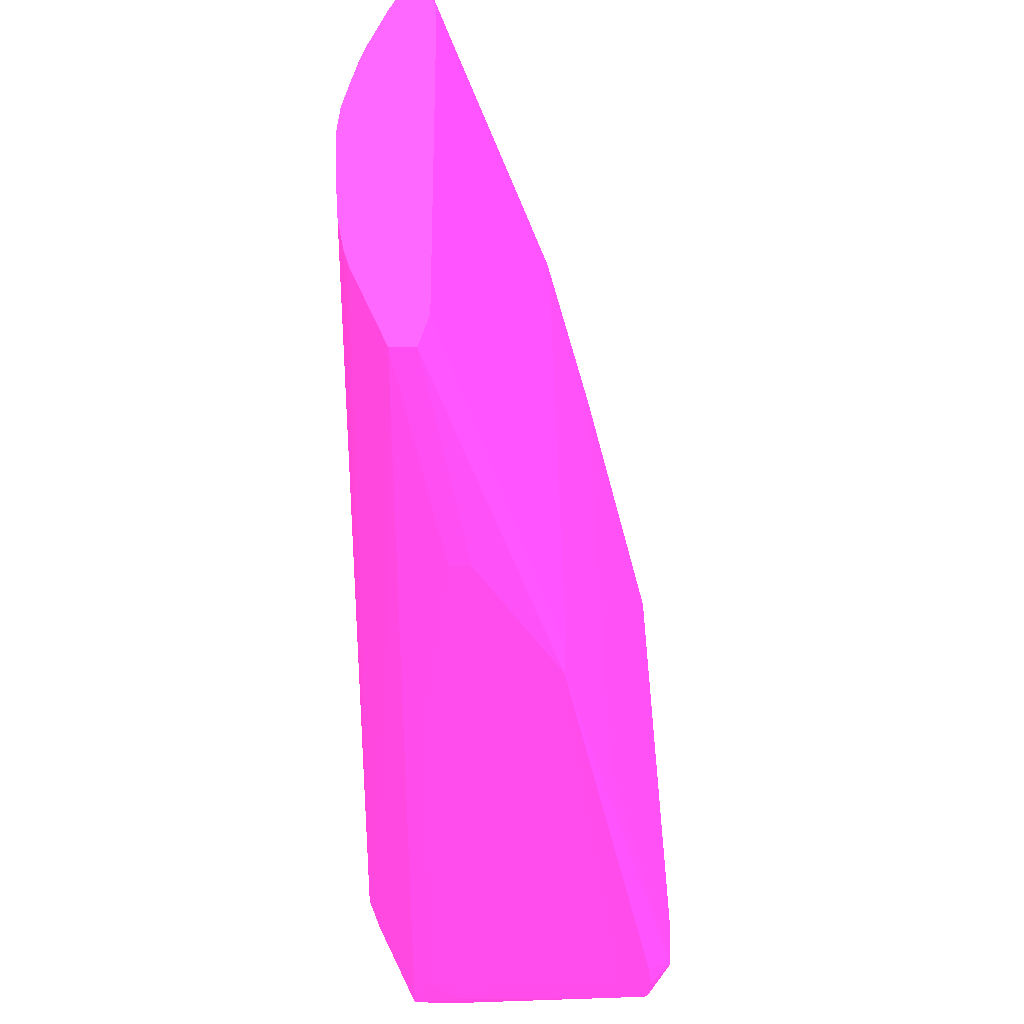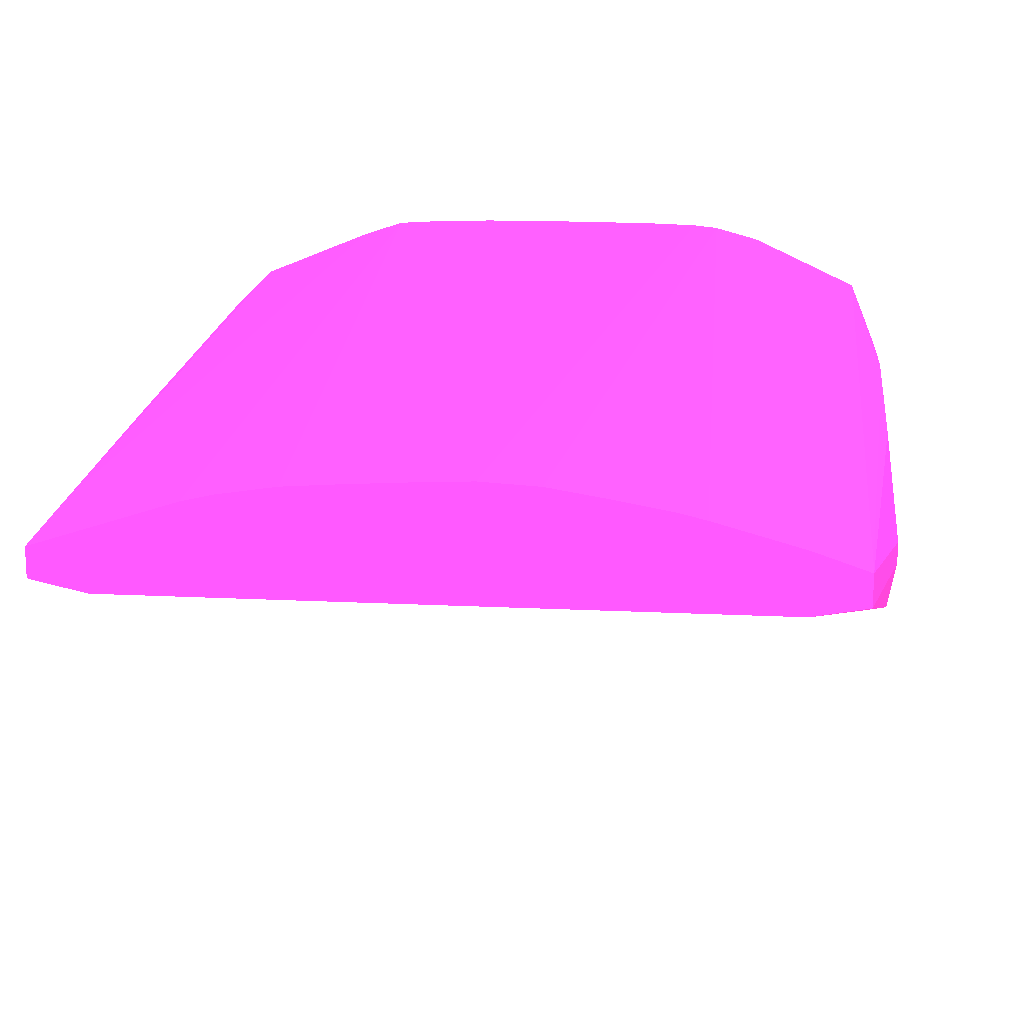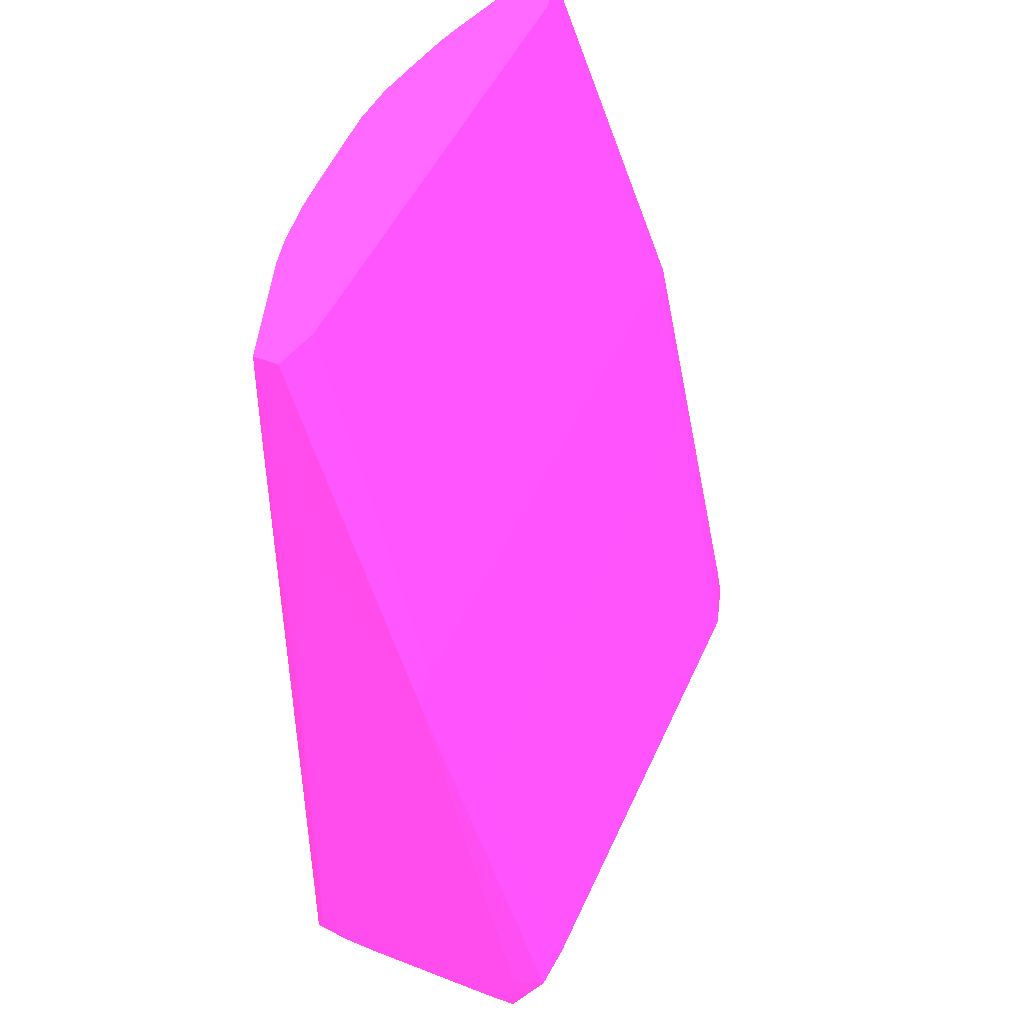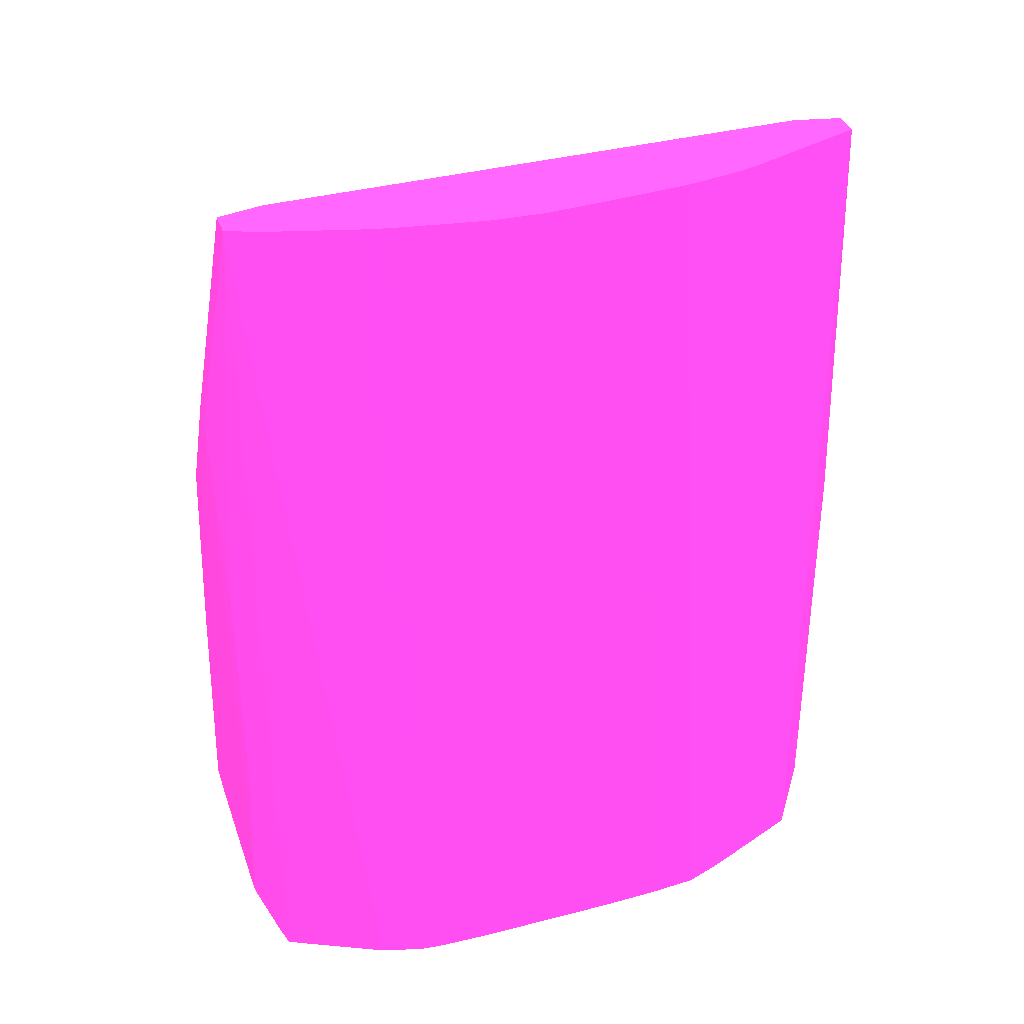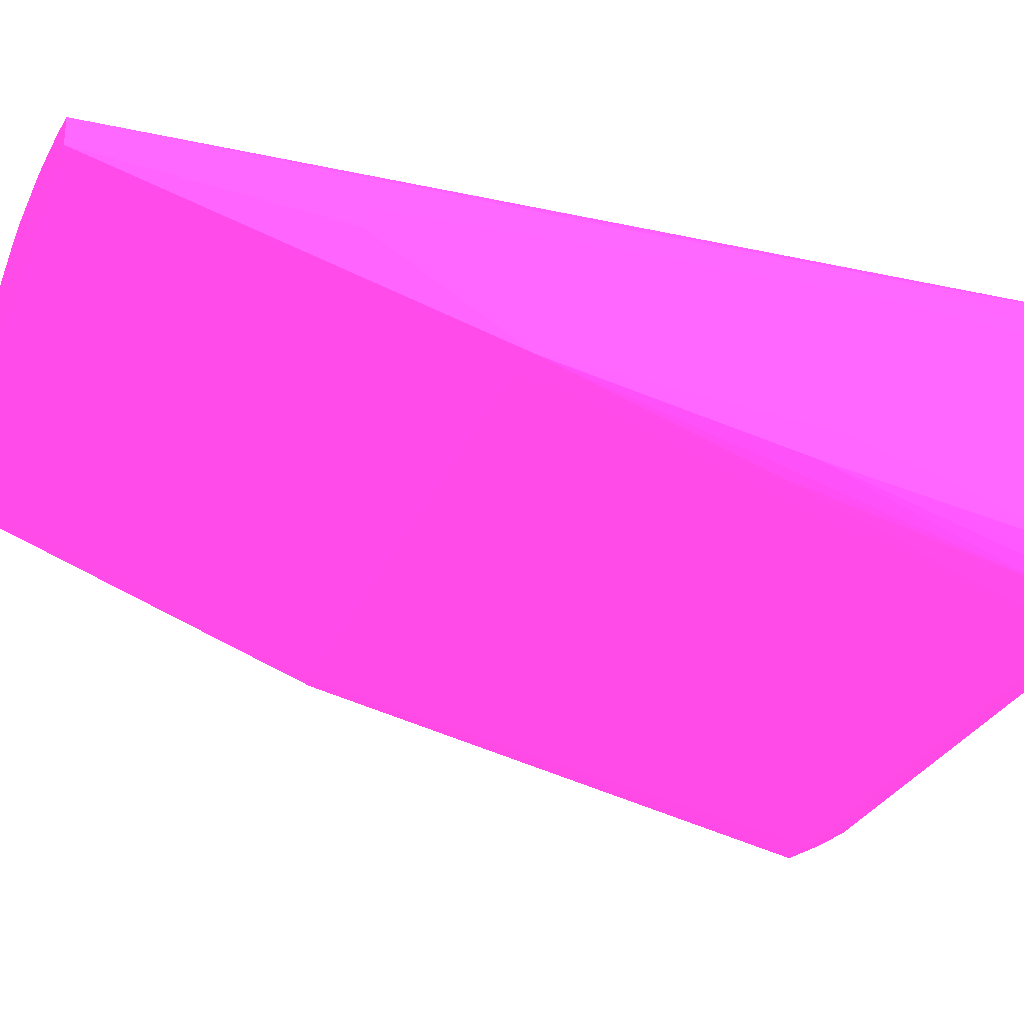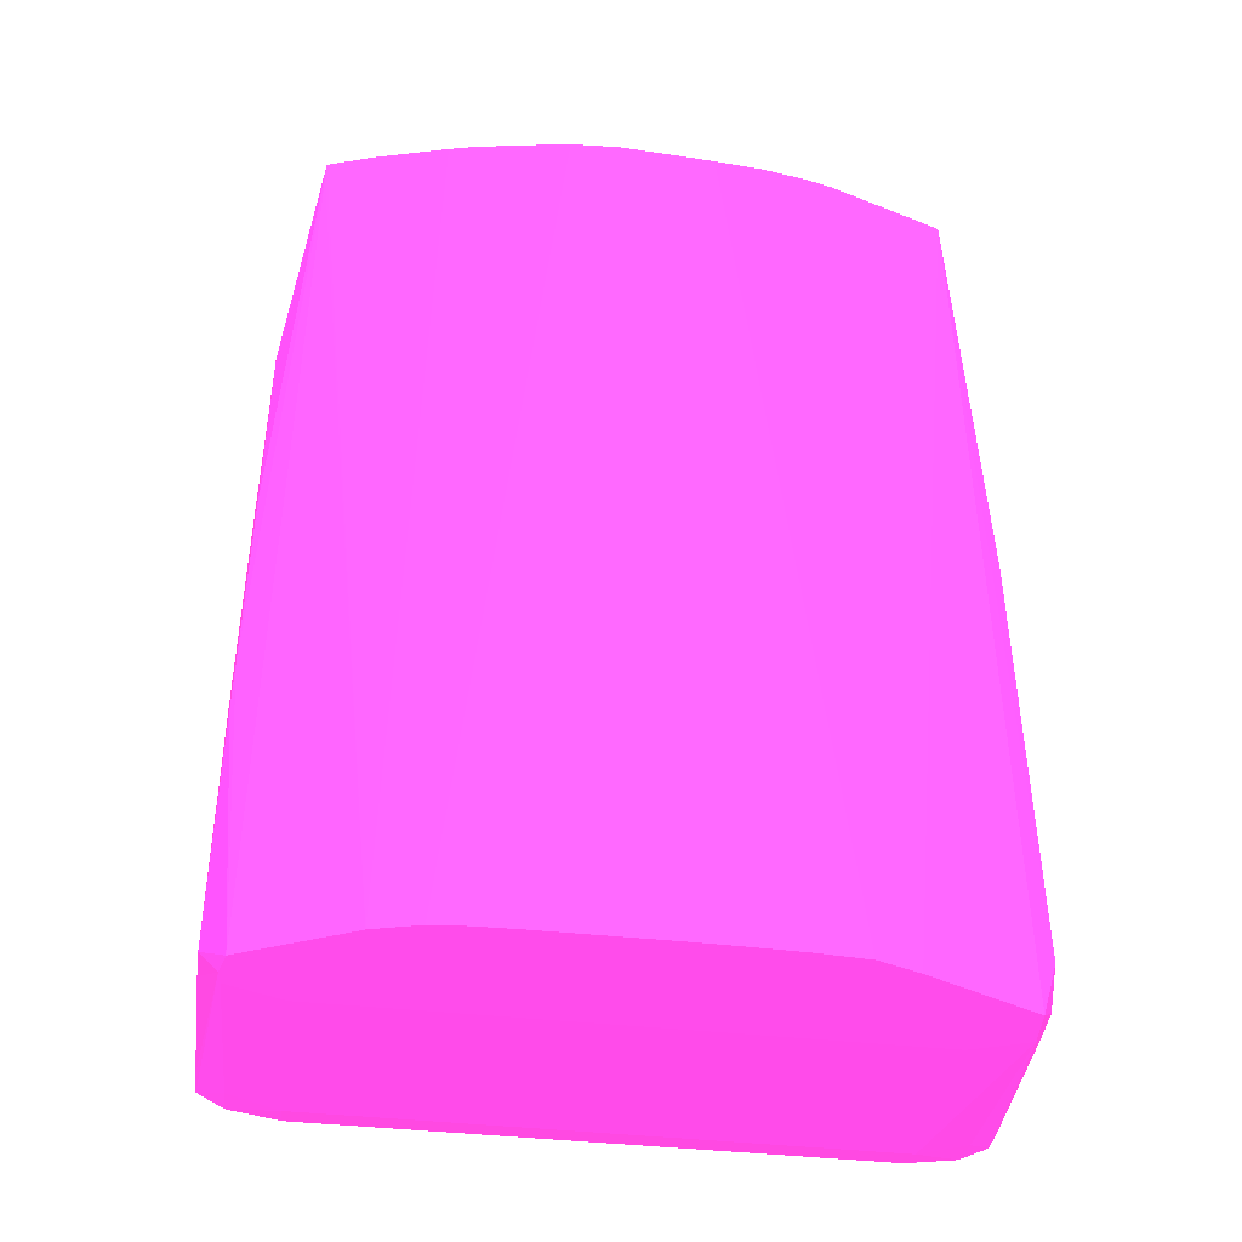
<metadata>
{"format":"obj","ext":"obj","renderer":"f3d","projection":"perspective","resolution":1024,"background":"white","views":[{"elev":42.4,"azim":-90.8,"up":"+Z"},{"elev":17.2,"azim":6.0,"up":"+Y"},{"elev":48.4,"azim":-66.5,"up":"+Z"},{"elev":37.8,"azim":161.8,"up":"+Z"},{"elev":-27.9,"azim":70.8,"up":"+Y"},{"elev":-41.9,"azim":172.5,"up":"+Z"}]}
</metadata>
<code>
v 0.0146 0.0319 -0.03543 0.9882 0.2157 0.6627
v 0.0146 0.02776 -0.03543 0.9882 0.2157 0.6627
v 0.01459 0.0319 -0.0375 0.9882 0.2157 0.6627
v 0.01451 0.03332 -0.0469 0.9882 0.2157 0.6627
v 0.01453 0.0337 -0.0375 0.9882 0.2157 0.6627
v 0.01453 0.03374 -0.03543 0.9882 0.2157 0.6627
v 0.01459 0.0319 -0.02923 0.9882 0.2157 0.6627
v 0.01453 0.02652 -0.03543 0.9882 0.2157 0.6627
v 0.01451 0.0244 -0.04654 0.9882 0.2157 0.6627
v 0.01451 0.0244 -0.04687 0.9882 0.2157 0.6627
v 0.01459 0.02776 -0.0375 0.9882 0.2157 0.6627
v 0.01459 0.02983 -0.02923 0.9882 0.2157 0.6627
v 0.01458 0.02983 -0.02716 0.9882 0.2157 0.6627
v 0.01452 0.02874 -0.0251 0.9882 0.2157 0.6627
v 0.01452 0.0319 -0.04692 0.9882 0.2157 0.6627
v 0.01369 0.03471 -0.04857 0.9882 0.2157 0.6627
v 0.01345 0.03569 -0.04857 0.9882 0.2157 0.6627
v 0.01443 0.03474 -0.0375 0.9882 0.2157 0.6627
v 0.01453 0.03366 -0.02923 0.9882 0.2157 0.6627
v 0.01453 0.0336 -0.02716 0.9882 0.2157 0.6627
v 0.01451 0.0333 -0.01774 0.9882 0.2157 0.6627
v 0.01458 0.0319 -0.02716 0.9882 0.2157 0.6627
v 0.0145 0.02876 -0.02395 0.9882 0.2157 0.6627
v 0.01451 0.02659 -0.03423 0.9882 0.2157 0.6627
v 0.01361 0.02369 -0.04582 0.9882 0.2157 0.6627
v 0.01452 0.02569 -0.0469 0.9882 0.2157 0.6627
v 0.01344 0.02396 -0.0472 0.9882 0.2157 0.6627
v 0.01344 0.02569 -0.04759 0.9882 0.2157 0.6627
v 0.01361 0.03409 -0.04857 0.9882 0.2157 0.6627
v 0.01451 0.03251 -0.01774 0.9882 0.2157 0.6627
v 0.01441 0.03478 -0.03543 0.9882 0.2157 0.6627
v 0.009091 0.03772 -0.04857 0.9882 0.2157 0.6627
v 0.01332 0.03547 -0.008555 0.9882 0.2157 0.6627
v 0.01441 0.03464 -0.02716 0.9882 0.2157 0.6627
v 0.01332 0.03547 -0.00769 0.9882 0.2157 0.6627
v 0.01332 0.03434 -0.00769 0.9882 0.2157 0.6627
v 0.01344 0.02865 -0.02366 0.9882 0.2157 0.6627
v 0.01277 0.02649 -0.03184 0.9882 0.2157 0.6627
v 0.01345 0.02621 -0.03347 0.9882 0.2157 0.6627
v 0.01319 0.02387 -0.0437 0.9882 0.2157 0.6627
v 0.01137 0.02306 -0.04577 0.9882 0.2157 0.6627
v 0.01137 0.02386 -0.04746 0.9882 0.2157 0.6627
v 0.01137 0.02569 -0.04815 0.9882 0.2157 0.6627
v 0.01137 0.03333 -0.04857 0.9882 0.2157 0.6627
v 0.008314 0.03793 -0.04857 0.9882 0.2157 0.6627
v 0.008211 0.03699 -0.00769 0.9882 0.2157 0.6627
v 0.01137 0.03613 -0.00769 0.9882 0.2157 0.6627
v 0.0125 0.03574 -0.00769 0.9882 0.2157 0.6627
v 0.01137 0.03397 -0.00769 0.9882 0.2157 0.6627
v 0.01208 0.02865 -0.02364 0.9882 0.2157 0.6627
v -0.01193 0.02649 -0.03184 0.9882 0.2157 0.6627
v -0.01137 0.02305 -0.04577 0.9882 0.2157 0.6627
v -0.01137 0.02386 -0.04746 0.9882 0.2157 0.6627
v -0.01137 0.02569 -0.04815 0.9882 0.2157 0.6627
v -0.01137 0.03333 -0.04857 0.9882 0.2157 0.6627
v 0.007233 0.03822 -0.04857 0.9882 0.2157 0.6627
v 0.007176 0.03724 -0.00769 0.9882 0.2157 0.6627
v -0.01137 0.03393 -0.00769 0.9882 0.2157 0.6627
v -0.01208 0.02865 -0.02364 0.9882 0.2157 0.6627
v -0.01278 0.02649 -0.03184 0.9882 0.2157 0.6627
v -0.01344 0.0232 -0.04577 0.9882 0.2157 0.6627
v -0.01344 0.02393 -0.04721 0.9882 0.2157 0.6627
v -0.01344 0.02569 -0.04761 0.9882 0.2157 0.6627
v -0.01362 0.03414 -0.04857 0.9882 0.2157 0.6627
v -0.0114 0.03334 -0.04857 0.9882 0.2157 0.6627
v 0.006236 0.03832 -0.04857 0.9882 0.2157 0.6627
v 0.0031 0.03792 -0.00769 0.9882 0.2157 0.6627
v 0.004301 0.03773 -0.00769 0.9882 0.2157 0.6627
v 0.005167 0.03759 -0.00769 0.9882 0.2157 0.6627
v -0.01254 0.03418 -0.00769 0.9882 0.2157 0.6627
v -0.01451 0.02876 -0.02395 0.9882 0.2157 0.6627
v -0.01344 0.02865 -0.02366 0.9882 0.2157 0.6627
v -0.01316 0.02618 -0.03336 0.9882 0.2157 0.6627
v -0.01452 0.02436 -0.04457 0.9882 0.2157 0.6627
v -0.01454 0.02422 -0.04577 0.9882 0.2157 0.6627
v -0.01452 0.02436 -0.04688 0.9882 0.2157 0.6627
v -0.01454 0.0319 -0.04695 0.9882 0.2157 0.6627
v -0.01452 0.03346 -0.04692 0.9882 0.2157 0.6627
v -0.01351 0.03572 -0.04857 0.9882 0.2157 0.6627
v -0.01454 0.02569 -0.04692 0.9882 0.2157 0.6627
v 0.004129 0.03838 -0.04857 0.9882 0.2157 0.6627
v 0.00103 0.03803 -0.00769 0.9882 0.2157 0.6627
v -0.01338 0.03437 -0.00769 0.9882 0.2157 0.6627
v -0.01451 0.03251 -0.01775 0.9882 0.2157 0.6627
v -0.01458 0.02983 -0.02716 0.9882 0.2157 0.6627
v -0.01452 0.02874 -0.0251 0.9882 0.2157 0.6627
v -0.0146 0.02569 -0.04577 0.9882 0.2157 0.6627
v -0.0146 0.0319 -0.04577 0.9882 0.2157 0.6627
v -0.01454 0.03378 -0.04577 0.9882 0.2157 0.6627
v -0.01443 0.03481 -0.04577 0.9882 0.2157 0.6627
v -0.008986 0.0376 -0.04857 0.9882 0.2157 0.6627
v -0.01342 0.03548 -0.01269 0.9882 0.2157 0.6627
v -7.582e-05 0.03839 -0.04857 0.9882 0.2157 0.6627
v -0.001033 0.03794 -0.00769 0.9882 0.2157 0.6627
v -0.001033 0.03838 -0.04857 0.9882 0.2157 0.6627
v -0.003103 0.03836 -0.04857 0.9882 0.2157 0.6627
v -0.00517 0.03831 -0.04857 0.9882 0.2157 0.6627
v -0.01338 0.03544 -0.00769 0.9882 0.2157 0.6627
v -0.01451 0.03343 -0.01775 0.9882 0.2157 0.6627
v -0.01459 0.0319 -0.02716 0.9882 0.2157 0.6627
v -0.01453 0.03359 -0.02716 0.9882 0.2157 0.6627
v -0.01441 0.03463 -0.02716 0.9882 0.2157 0.6627
v -0.007296 0.03817 -0.04857 0.9882 0.2157 0.6627
v -0.01341 0.03546 -0.01062 0.9882 0.2157 0.6627
v -0.01339 0.03544 -0.008555 0.9882 0.2157 0.6627
v -0.0019 0.03789 -0.00769 0.9882 0.2157 0.6627
v -0.003103 0.03781 -0.00769 0.9882 0.2157 0.6627
v -0.008343 0.03709 -0.00769 0.9882 0.2157 0.6627
v -0.007236 0.03735 -0.00769 0.9882 0.2157 0.6627
v -0.00517 0.03767 -0.00769 0.9882 0.2157 0.6627
v -0.003969 0.03775 -0.00769 0.9882 0.2157 0.6627
f 1 2 11
f 1 11 3
f 1 3 4
f 1 4 5
f 1 5 6
f 1 6 7
f 1 7 12
f 1 12 2
f 2 8 9
f 2 9 10
f 2 10 11
f 2 12 13
f 2 13 14
f 2 14 8
f 3 11 15
f 3 15 4
f 4 15 16
f 4 16 17
f 4 17 18
f 4 18 5
f 5 18 6
f 6 18 19
f 6 19 7
f 7 19 20
f 7 20 21
f 7 21 22
f 7 22 12
f 8 14 23
f 8 23 24
f 8 24 9
f 9 25 10
f 9 24 25
f 10 26 11
f 10 25 27
f 10 27 28
f 10 28 29
f 10 29 16
f 10 16 26
f 11 26 15
f 12 22 13
f 13 22 30
f 13 30 14
f 14 30 23
f 15 26 16
f 16 29 44
f 16 44 55
f 16 55 65
f 16 65 64
f 16 64 79
f 16 79 91
f 16 91 103
f 16 103 97
f 16 97 96
f 16 96 95
f 16 95 93
f 16 93 81
f 16 81 66
f 16 66 56
f 16 56 45
f 16 45 32
f 16 32 17
f 17 31 18
f 17 32 33
f 17 33 31
f 18 31 34
f 18 34 19
f 19 34 20
f 20 34 21
f 21 35 36
f 21 36 30
f 21 30 22
f 21 34 35
f 23 30 36
f 23 36 37
f 23 37 38
f 23 38 39
f 23 39 40
f 23 40 24
f 24 40 25
f 25 40 41
f 25 41 27
f 27 42 43
f 27 43 28
f 27 41 42
f 28 43 29
f 29 43 44
f 31 33 35
f 31 35 34
f 32 45 46
f 32 46 47
f 32 47 48
f 32 48 35
f 32 35 33
f 35 48 47
f 35 47 46
f 35 46 57
f 35 57 69
f 35 69 68
f 35 68 67
f 35 67 82
f 35 82 94
f 35 94 106
f 35 106 107
f 35 107 111
f 35 111 110
f 35 110 109
f 35 109 108
f 35 108 98
f 35 98 83
f 35 83 70
f 35 70 58
f 35 58 49
f 35 49 36
f 36 49 37
f 37 49 50
f 37 50 38
f 38 51 52
f 38 52 41
f 38 41 39
f 38 50 51
f 39 41 40
f 41 52 42
f 42 52 53
f 42 53 43
f 43 54 44
f 43 53 54
f 44 54 55
f 45 56 46
f 46 56 57
f 49 58 50
f 50 58 59
f 50 59 51
f 51 60 52
f 51 59 60
f 52 61 53
f 52 60 61
f 53 61 62
f 53 62 54
f 54 62 63
f 54 63 64
f 54 64 65
f 54 65 55
f 56 66 67
f 56 67 68
f 56 68 69
f 56 69 57
f 58 70 71
f 58 71 72
f 58 72 59
f 59 72 60
f 60 73 61
f 60 72 71
f 60 71 73
f 61 74 75
f 61 75 76
f 61 76 62
f 61 73 71
f 61 71 74
f 62 76 63
f 63 76 64
f 64 77 78
f 64 78 79
f 64 76 80
f 64 80 77
f 66 81 82
f 66 82 67
f 70 83 71
f 71 83 84
f 71 84 85
f 71 85 86
f 71 86 75
f 71 75 74
f 75 87 76
f 75 86 87
f 76 87 80
f 77 80 87
f 77 87 88
f 77 88 78
f 78 88 89
f 78 89 90
f 78 90 79
f 79 90 92
f 79 92 91
f 81 93 82
f 82 93 95
f 82 95 96
f 82 96 97
f 82 97 94
f 83 98 99
f 83 99 84
f 84 99 100
f 84 100 85
f 85 100 87
f 85 87 86
f 87 100 88
f 88 100 101
f 88 101 89
f 89 101 90
f 90 101 102
f 90 102 92
f 91 92 104
f 91 104 105
f 91 105 98
f 91 98 103
f 92 102 104
f 94 97 106
f 97 103 107
f 97 107 106
f 98 105 102
f 98 102 99
f 98 108 103
f 99 102 101
f 99 101 100
f 102 105 104
f 103 108 109
f 103 109 110
f 103 110 111
f 103 111 107

</code>
